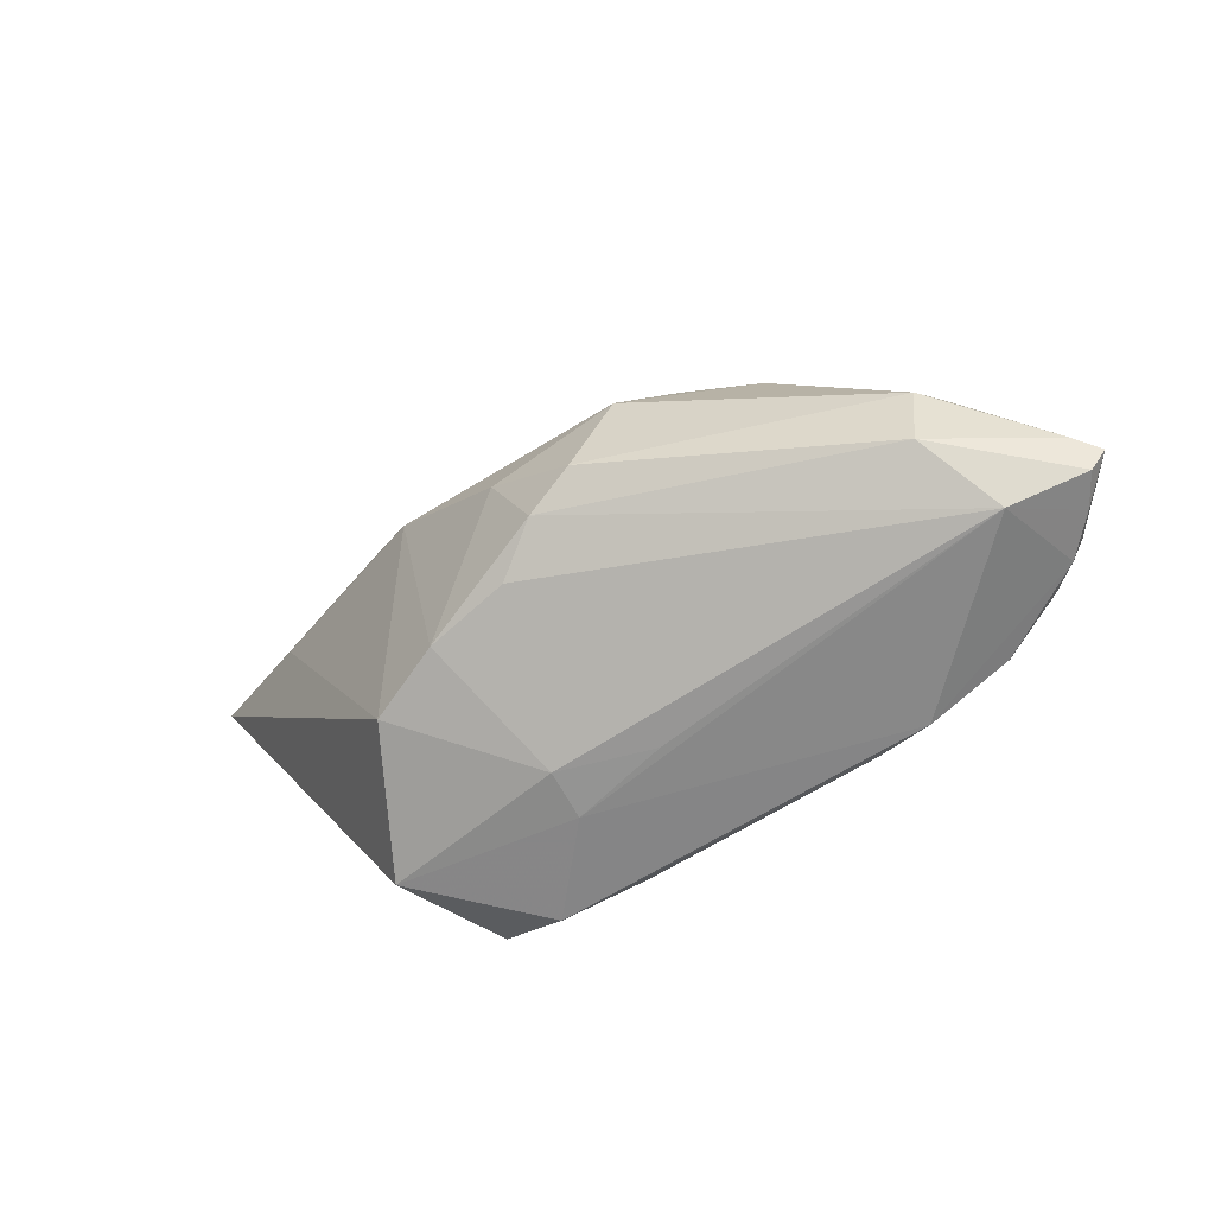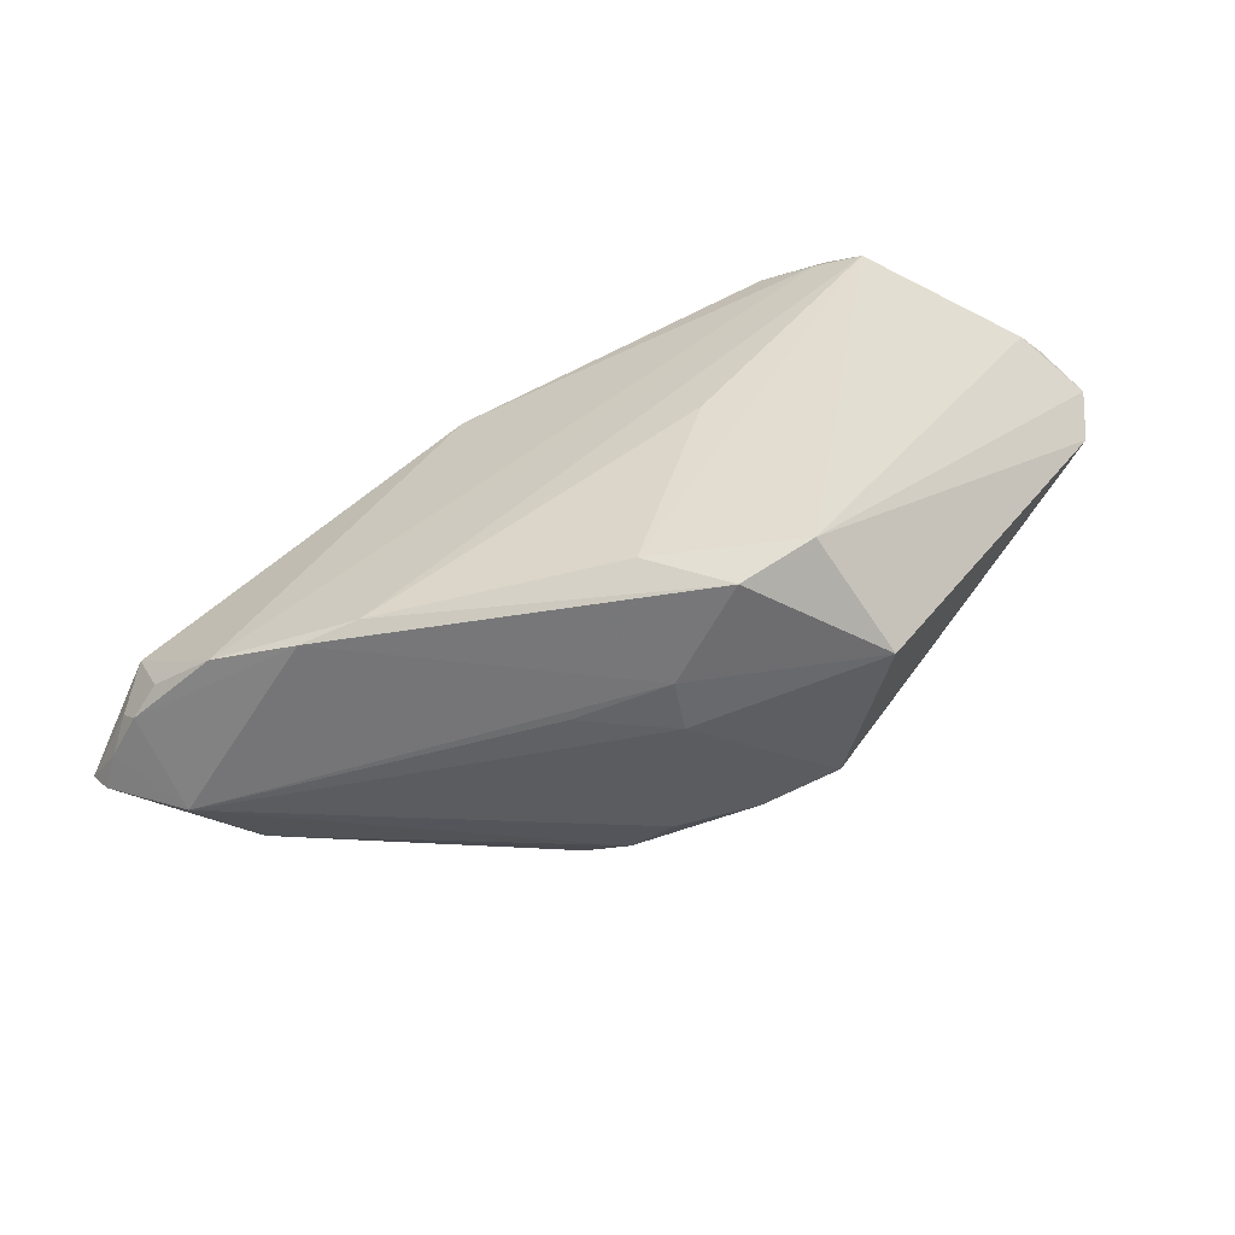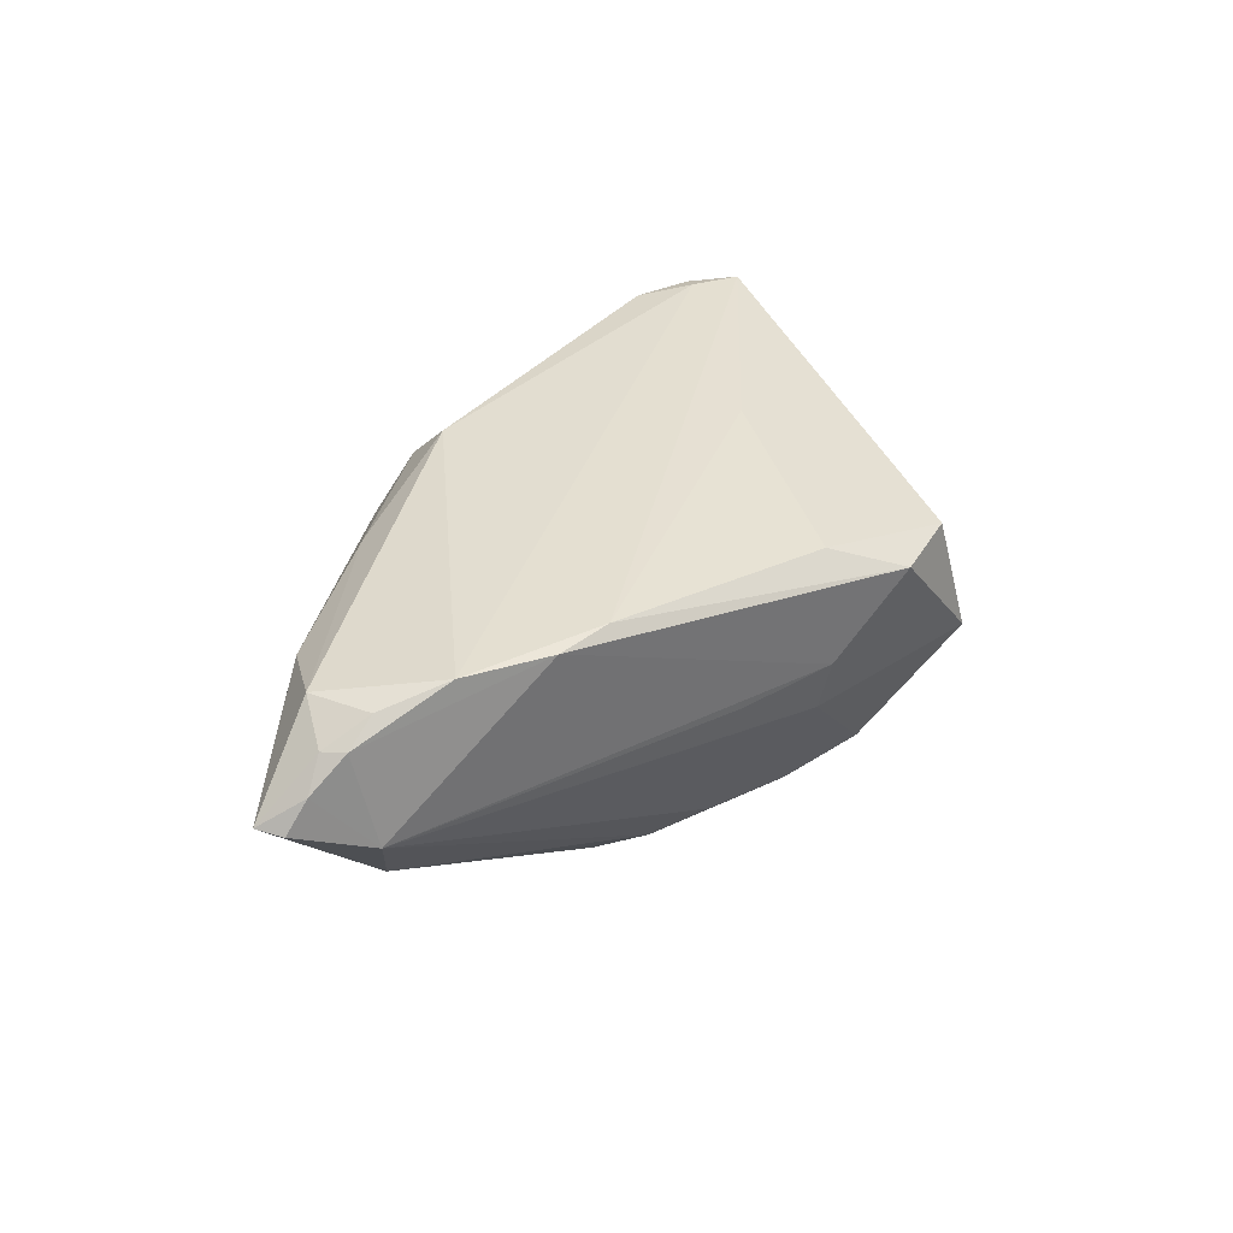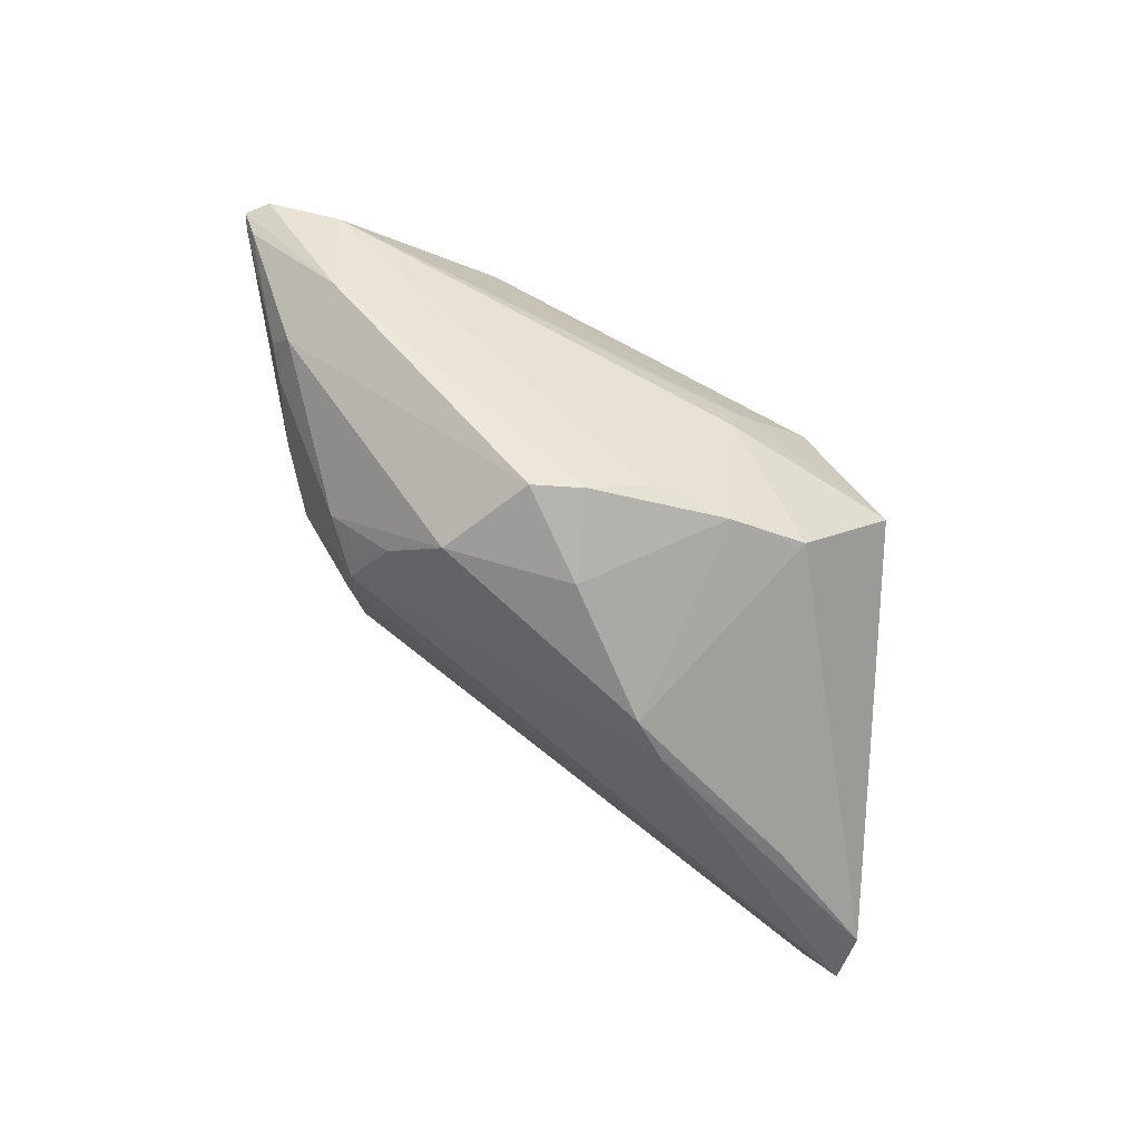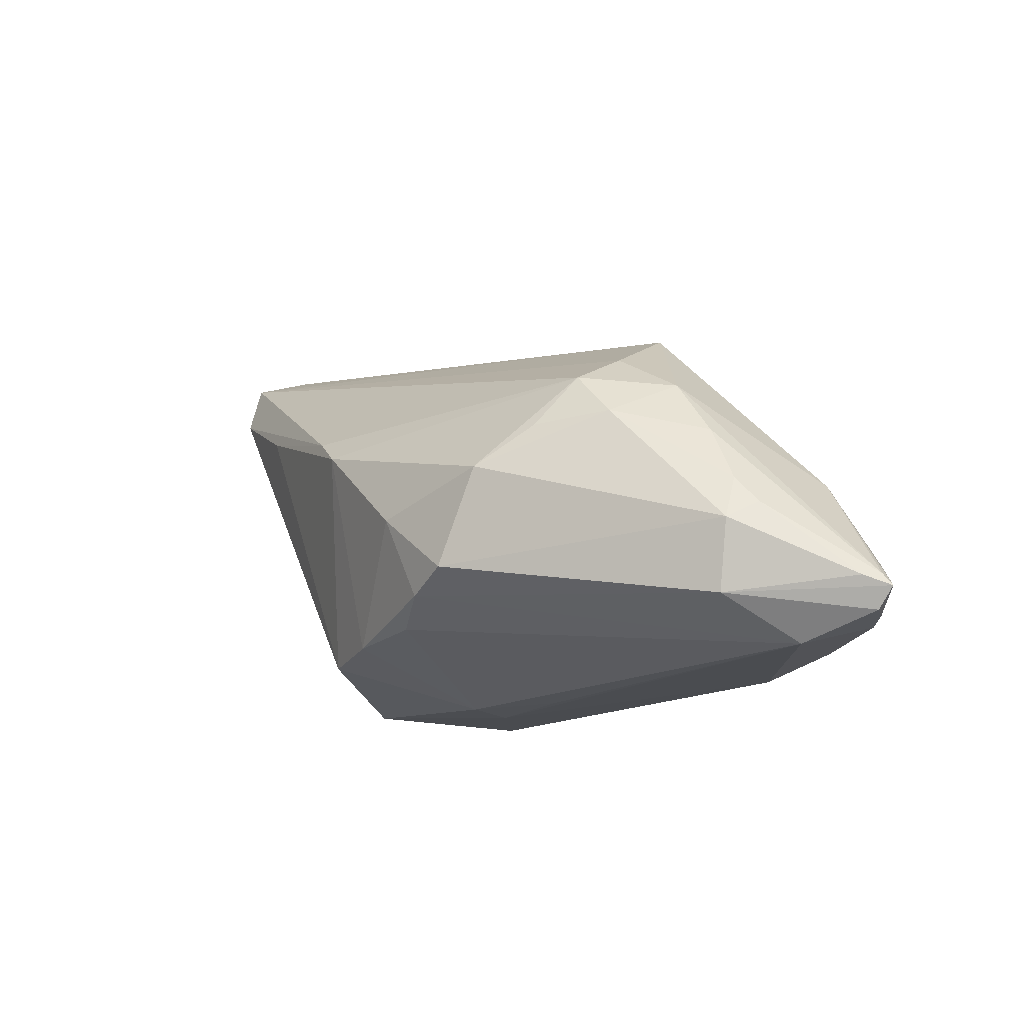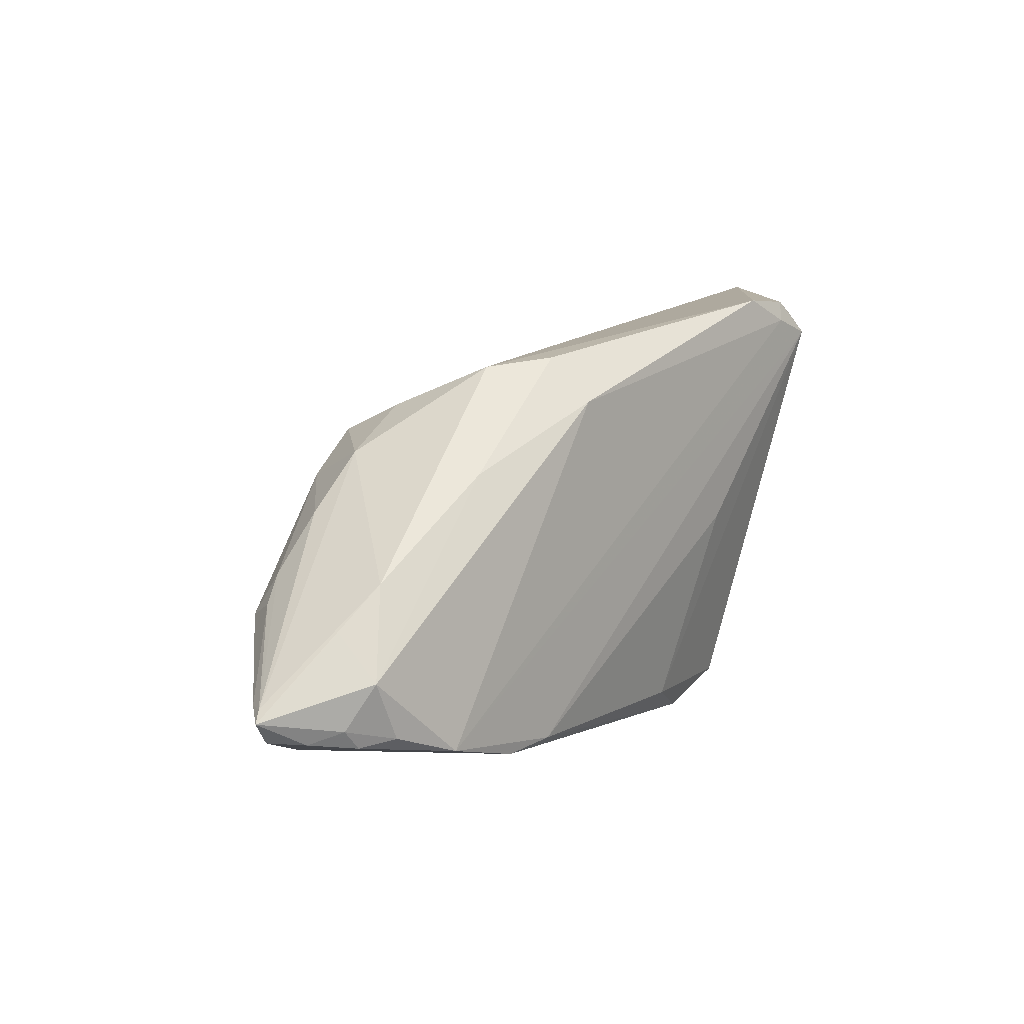
<metadata>
{"format":"obj","ext":"obj","renderer":"f3d","projection":"perspective","resolution":1024,"background":"white","views":[{"elev":-58.0,"azim":-140.6,"up":"+Y"},{"elev":-60.0,"azim":21.2,"up":"+Y"},{"elev":36.6,"azim":-39.0,"up":"+Z"},{"elev":-75.3,"azim":-32.1,"up":"+Z"},{"elev":-9.9,"azim":-128.5,"up":"+Y"},{"elev":9.7,"azim":-50.7,"up":"+Y"}]}
</metadata>
<code>
v -0.01671 0.001371 -0.01936
v 0.02642 0.02837 0.02128
v 0.014 0.007035 -0.02026
v -0.04337 -0.001775 -0.0007548
v 0.009367 -0.02414 0.01874
v -0.05779 -0.01535 0.01026
v -0.01971 -0.02331 0.02186
v -0.05041 -0.01666 0.01692
v -0.05557 -0.01408 0.007544
v 0.007235 -0.02654 -0.0005817
v -0.0371 -0.02102 0.02192
v -0.04857 -0.01895 0.01728
v -0.05305 -0.01825 0.01351
v 0.0193 0.01001 -0.01846
v -0.01114 0.01761 0.02135
v 0.03023 -0.02657 0.0001893
v -0.04721 -0.02155 0.00597
v -0.01236 -0.01087 -0.02154
v -0.0482 -0.006071 0.01399
v -0.05585 -0.01804 0.009855
v 0.01839 -0.02837 0.01449
v -0.02929 0.007884 -0.008044
v -0.00357 -0.02607 0.004453
v -0.03179 0.01186 0.001128
v 0.05613 0.02017 -0.008299
v 0.03286 0.02535 0.02192
v -0.0002549 -0.01742 -0.0177
v 0.0341 0.02779 0.02092
v 0.01801 -0.0005954 0.02148
v -0.05672 -0.01393 0.009713
v 0.05447 0.02837 0.0006561
v -0.01827 0.02186 0.01091
v 0.0382 0.02587 0.02003
v -0.02741 0.01007 0.01739
v 0.01016 -0.01906 -0.01738
v -0.02158 0.0066 -0.01362
v -0.001514 -0.003757 -0.02192
v -0.0431 -0.0009845 0.0158
v -0.04629 -0.004946 0.000403
v -0.006378 -0.01392 -0.02078
v 0.01987 -0.02092 -0.01482
v 0.05283 0.02726 0.003835
v -0.02666 -0.02388 0.0216
v 0.04015 0.01417 -0.0131
v -0.03827 0.00508 0.0004736
v -0.02262 0.01671 -0.0003609
v -0.02342 0.01311 -0.008081
v -0.04495 -0.01814 0.01984
v -0.04467 -0.006976 -0.003533
v -0.04345 -0.01584 -0.00346
v 0.02683 -0.02484 0.01485
v 0.05779 0.02672 -0.005413
v -0.04807 -0.01114 0.01967
v -0.01185 0.02287 0.0161
v 0.008322 -0.02738 0.005402
v 0.03857 0.02341 0.02192
f 47 3 1
f 14 47 52
f 3 47 14
f 51 56 5
f 28 31 2
f 12 17 43
f 1 3 37
f 37 18 1
f 37 40 18
f 37 3 35
f 35 40 37
f 17 20 50
f 50 40 17
f 18 40 50
f 50 20 6
f 51 5 21
f 11 15 53
f 11 12 43
f 2 15 26
f 26 28 2
f 56 28 26
f 26 11 56
f 15 11 26
f 2 31 32
f 32 31 52
f 3 14 44
f 52 51 25
f 25 14 52
f 25 44 14
f 42 56 51
f 42 51 52
f 52 31 42
f 7 11 43
f 56 11 7
f 43 21 7
f 7 21 5
f 13 20 17
f 17 12 13
f 6 20 13
f 8 53 6
f 6 13 8
f 8 13 12
f 27 40 35
f 17 40 27
f 35 10 27
f 27 10 17
f 49 22 1
f 1 18 49
f 18 50 49
f 43 17 55
f 55 21 43
f 21 55 16
f 16 55 10
f 51 21 16
f 16 25 51
f 48 11 53
f 12 11 48
f 53 8 48
f 48 8 12
f 54 15 2
f 2 32 54
f 47 22 24
f 6 53 19
f 36 47 1
f 1 22 36
f 36 22 47
f 31 28 33
f 33 42 31
f 33 28 56
f 56 42 33
f 29 5 56
f 56 7 29
f 29 7 5
f 9 50 6
f 9 49 50
f 39 49 9
f 17 10 23
f 23 55 17
f 10 55 23
f 41 10 35
f 41 16 10
f 25 16 41
f 44 25 41
f 35 3 41
f 3 44 41
f 47 24 46
f 46 24 32
f 52 47 46
f 46 32 52
f 45 24 22
f 24 45 30
f 30 9 6
f 39 9 30
f 32 24 38
f 38 19 53
f 24 30 38
f 6 19 38
f 38 30 6
f 4 45 22
f 4 49 39
f 22 49 4
f 39 30 4
f 4 30 45
f 34 54 32
f 32 38 34
f 15 54 34
f 53 15 34
f 34 38 53

</code>
